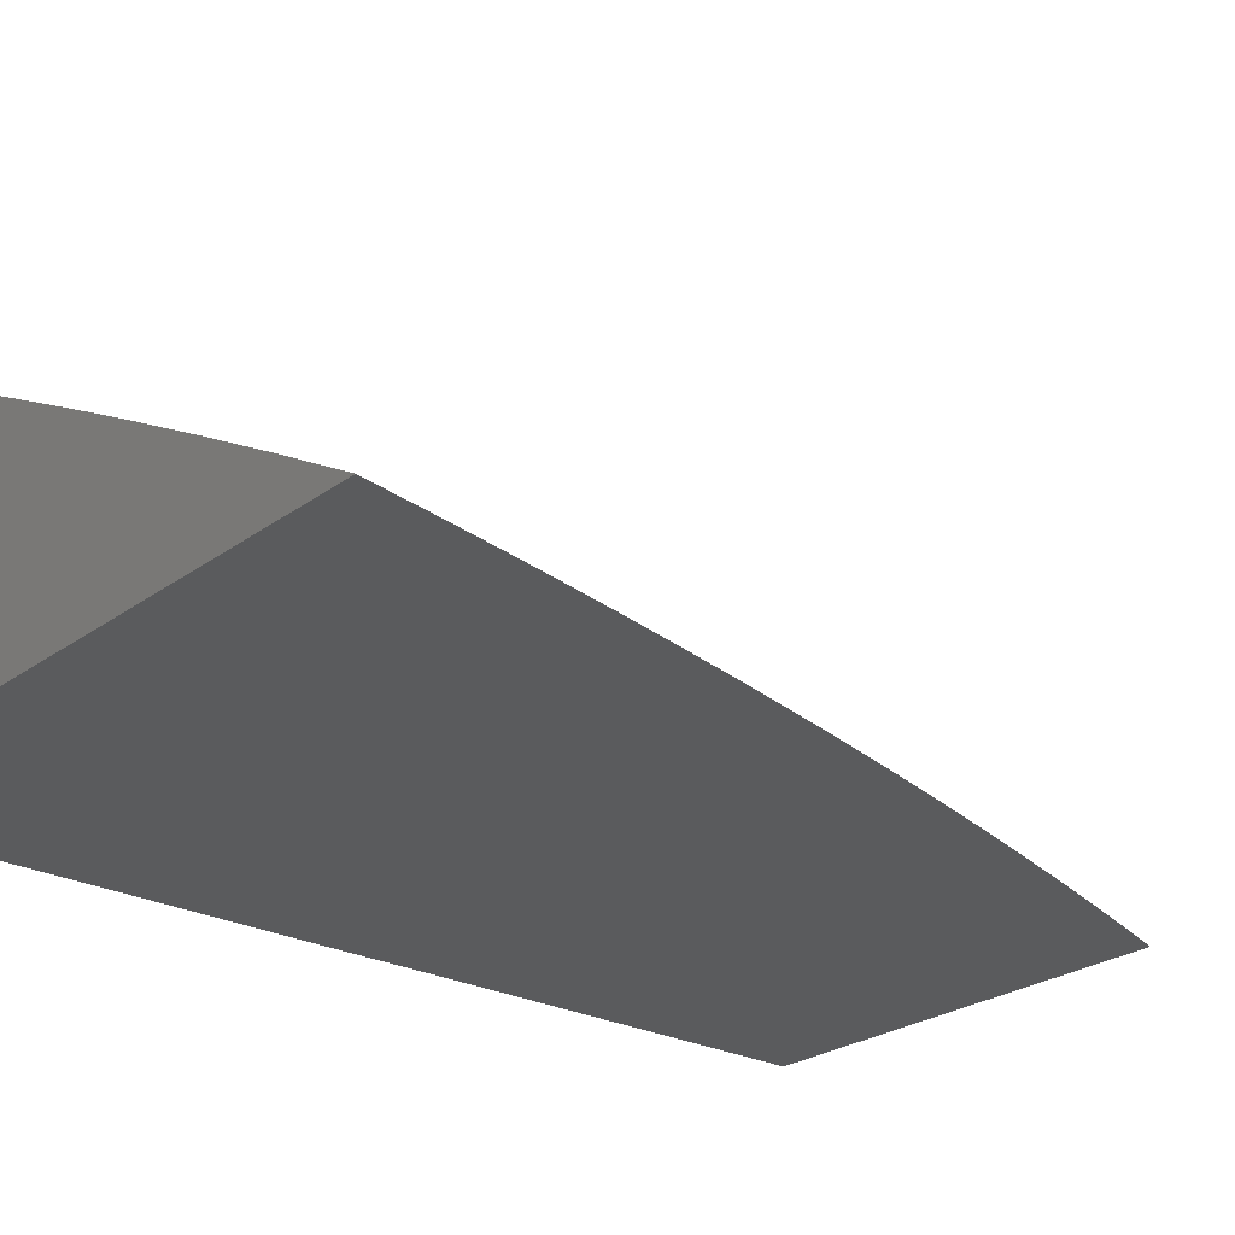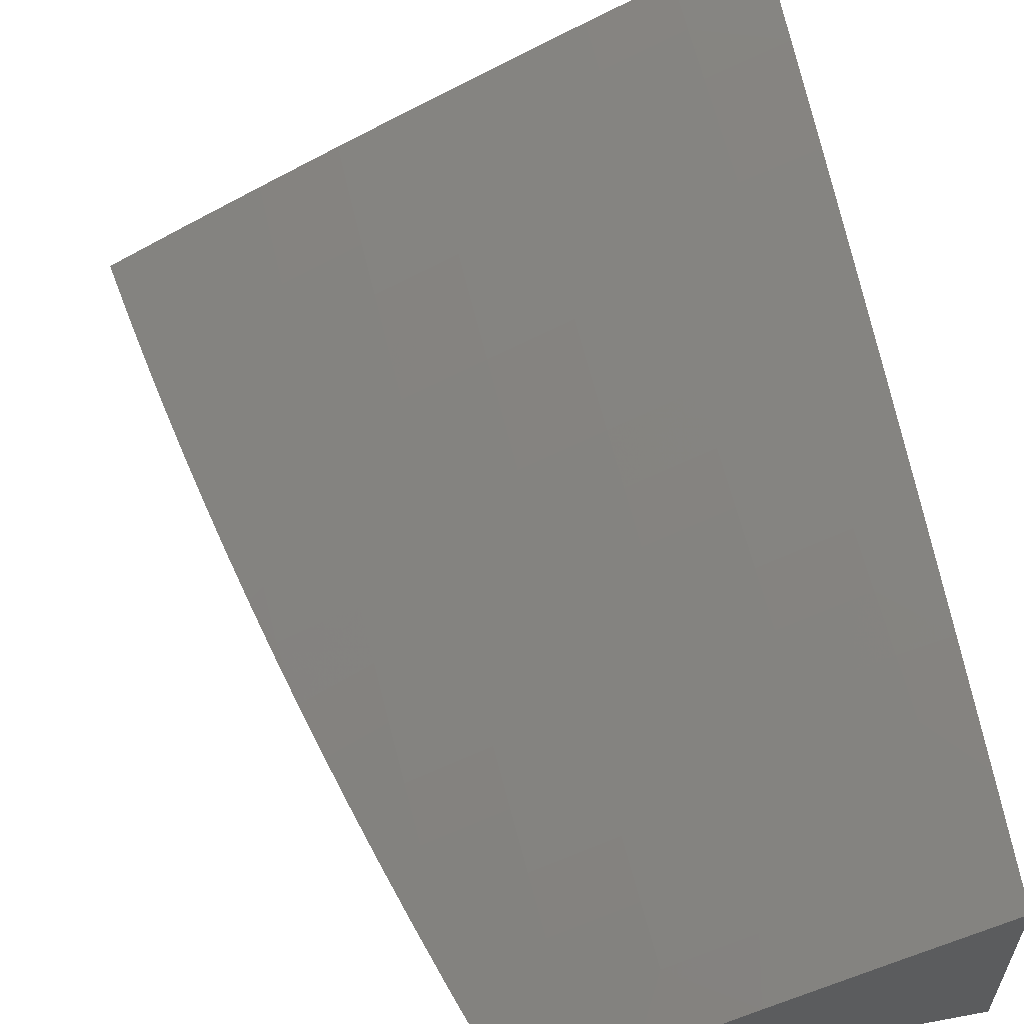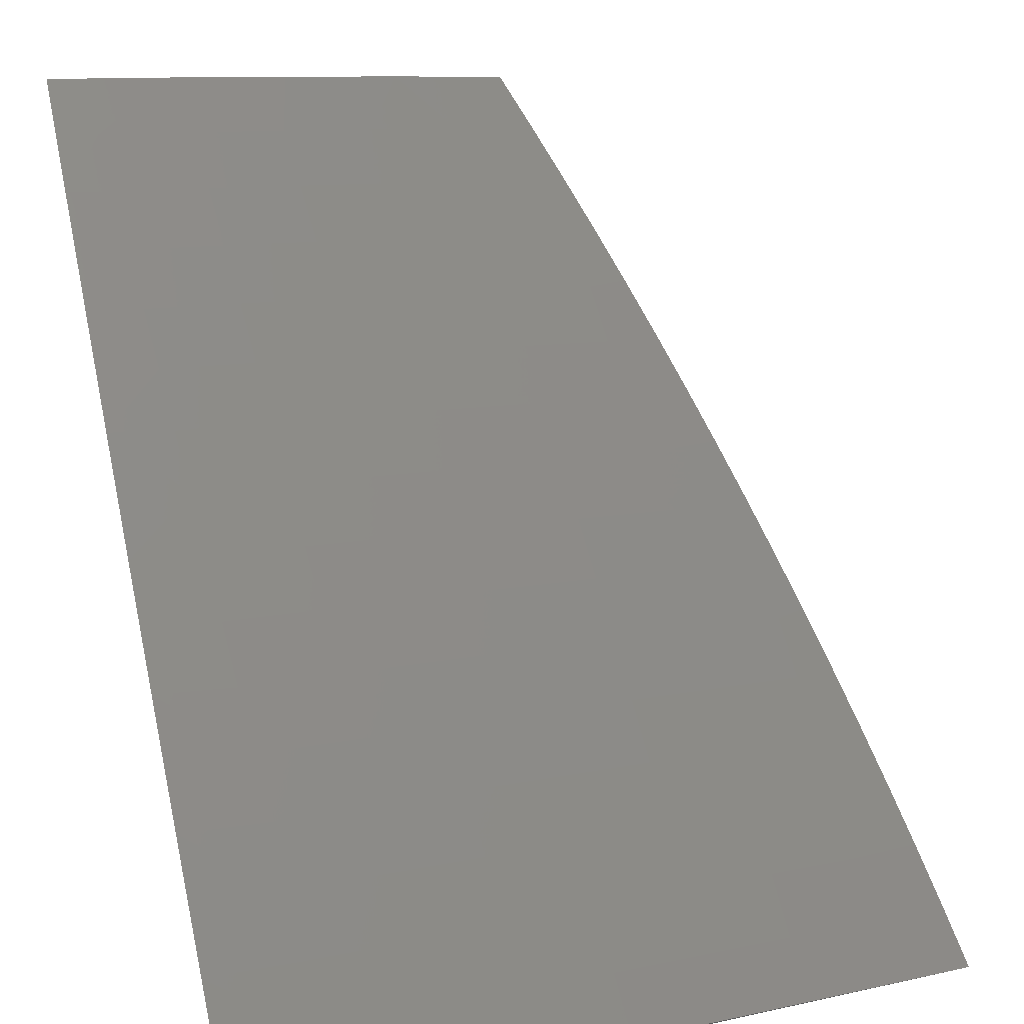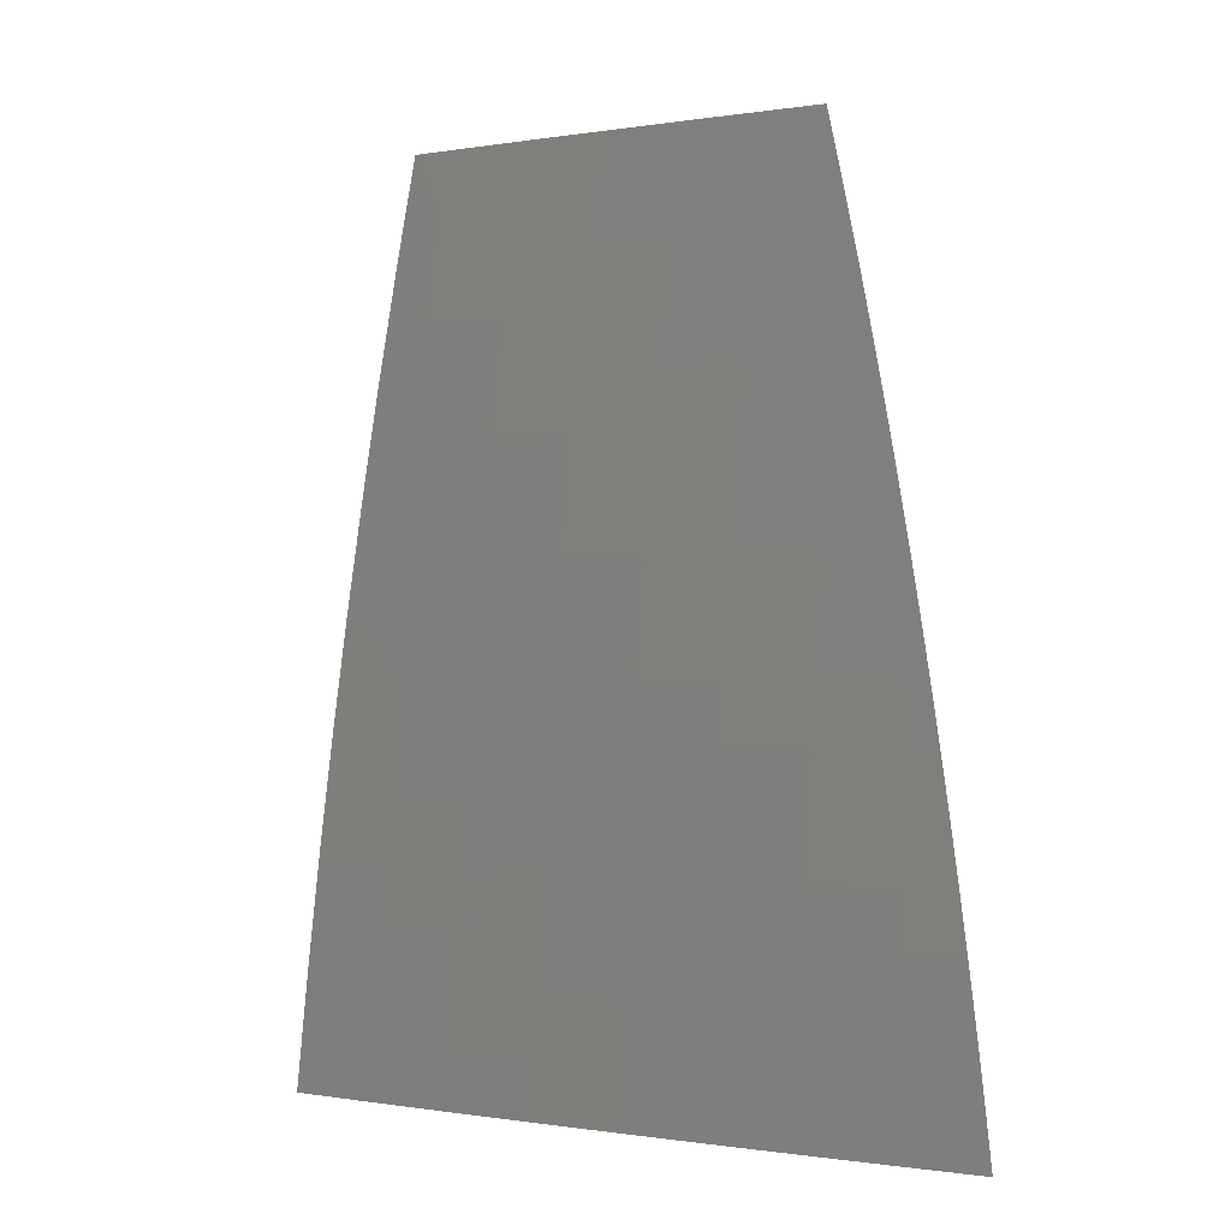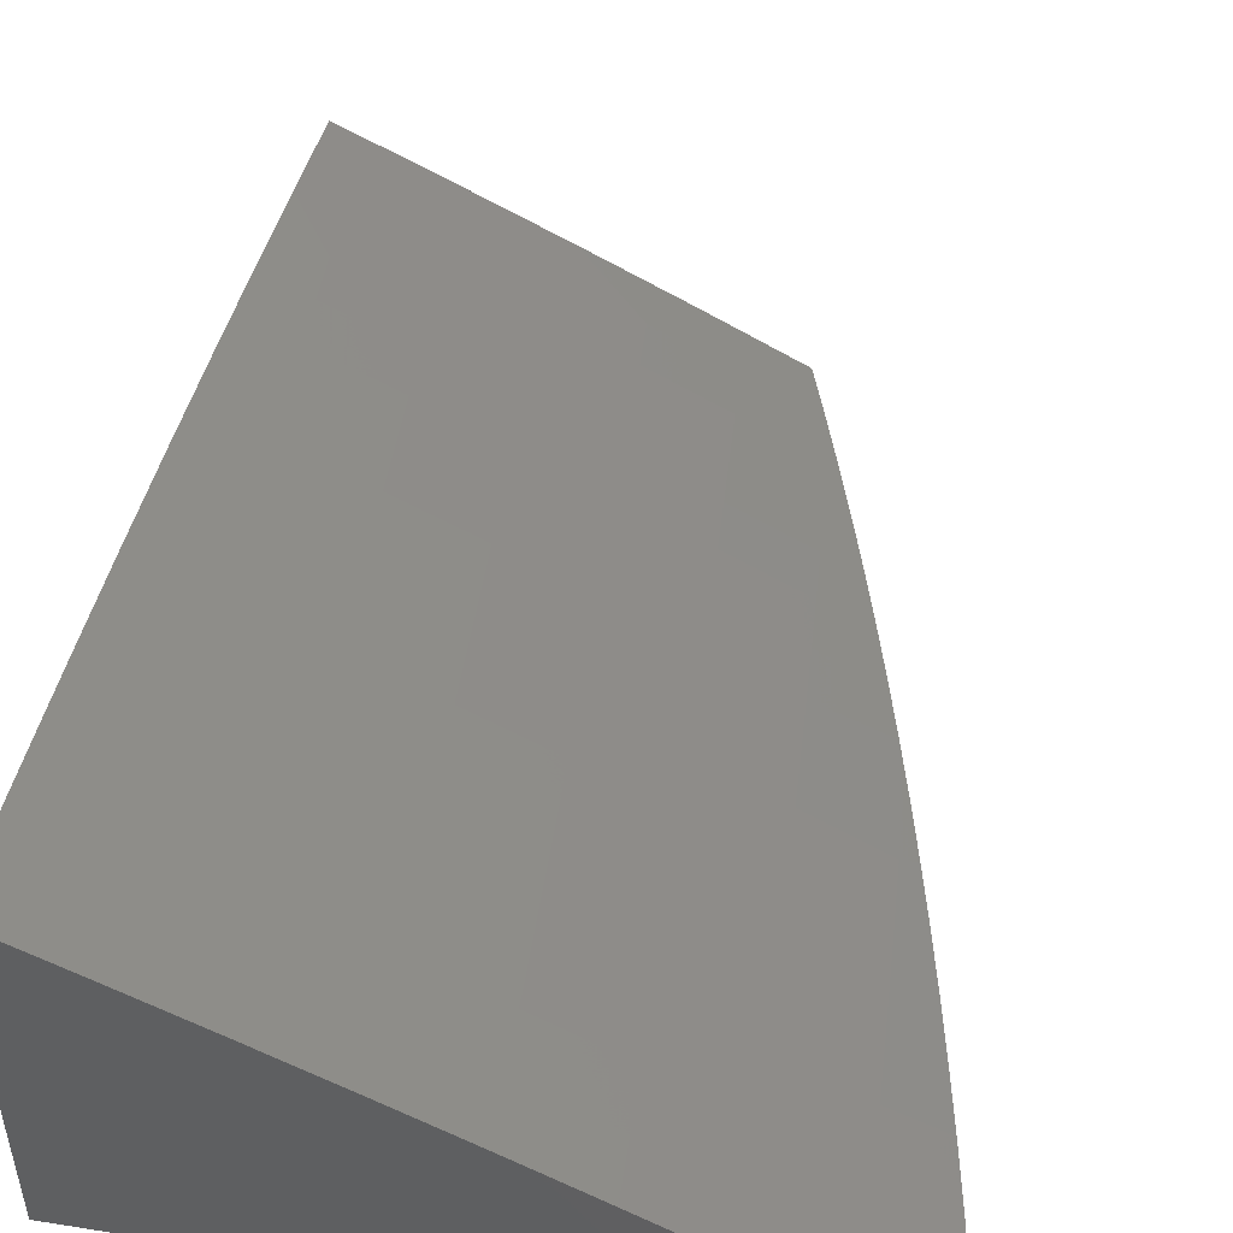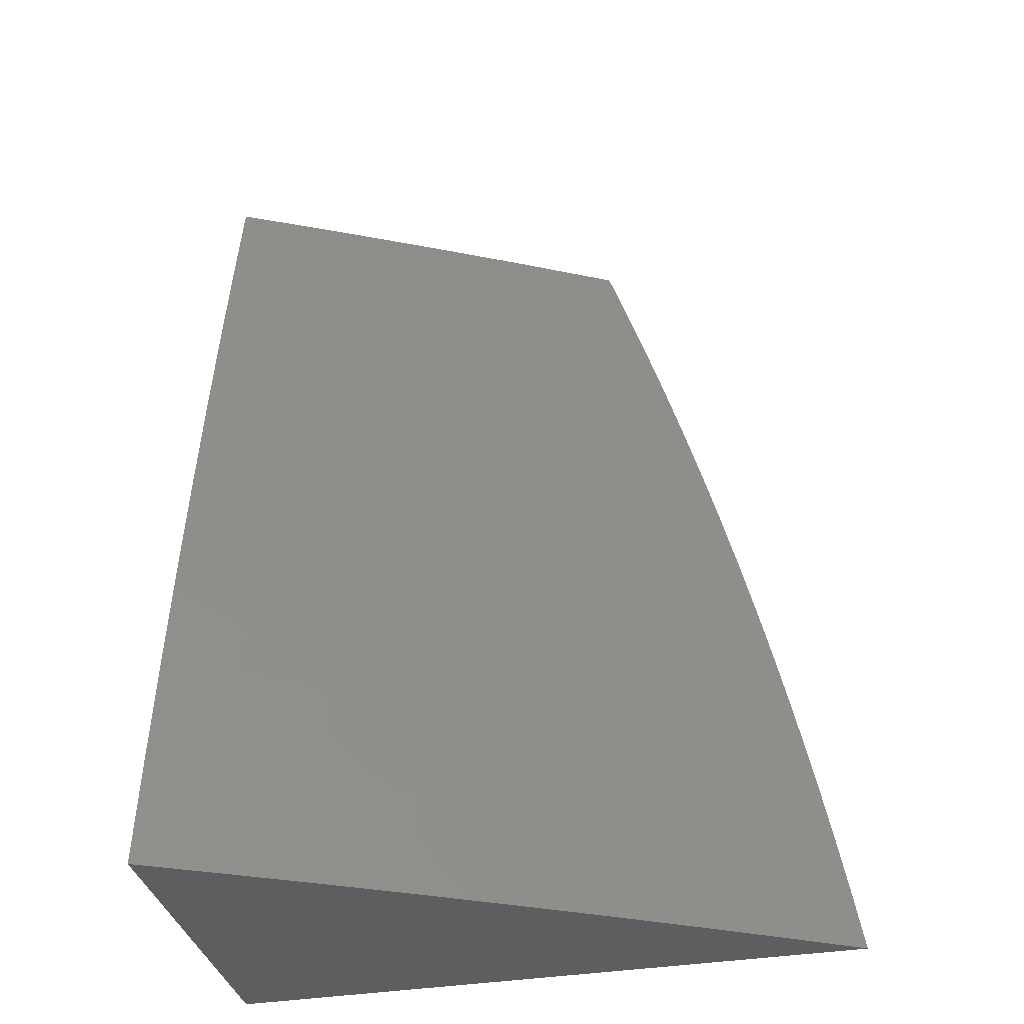
<metadata>
{"format":"stl","ext":"stl","renderer":"f3d","projection":"perspective","resolution":1024,"background":"white","views":[{"elev":-25.1,"azim":-130.5,"up":"+Y"},{"elev":58.6,"azim":-10.9,"up":"+Y"},{"elev":77.7,"azim":167.8,"up":"+Y"},{"elev":-0.4,"azim":-120.5,"up":"+Z"},{"elev":47.9,"azim":-169.9,"up":"+Y"},{"elev":-35.4,"azim":-167.3,"up":"+Z"}]}
</metadata>
<code>
# stl→obj: 135 verts, 266 faces
v -5 10.35 1.126
v -5 10.37 1
v -5.086 10.32 1.062
v -5.089 10.32 1
v -5.174 10.27 1.062
v -5.177 10.28 1
v -5.261 10.23 1.062
v -5.264 10.23 1
v -5.349 10.18 1.062
v -5.352 10.19 1
v -5.436 10.14 1.062
v -5.439 10.14 1
v -5.523 10.09 1.062
v -5.525 10.1 1
v -5.609 10.04 1.062
v -5.612 10.05 1
v -5.687 10 1.064
v -5.697 10 1
v -5.675 10 1.127
v -5.606 10.04 1.124
v -5.52 10.09 1.124
v -5.434 10.13 1.124
v -5.346 10.18 1.124
v -5.259 10.23 1.124
v -5.172 10.27 1.124
v -5.084 10.31 1.124
v -5.081 10.31 1.186
v -5 10.34 1.251
v -5.078 10.3 1.248
v -5.075 10.3 1.31
v -5.163 10.25 1.31
v -5.16 10.25 1.373
v -5.247 10.2 1.373
v -5.244 10.2 1.435
v -5.331 10.15 1.435
v -5.327 10.14 1.498
v -5.414 10.1 1.498
v -5.411 10.09 1.56
v -5.497 10.04 1.56
v -5.493 10.04 1.623
v -5.559 10 1.63
v -5.541 10 1.692
v -5.663 10 1.191
v -5.603 10.03 1.186
v -5.517 10.08 1.186
v -5.431 10.13 1.186
v -5.343 10.17 1.186
v -5.256 10.22 1.186
v -5.169 10.26 1.186
v -5.6 10.03 1.248
v -5.65 10 1.254
v -5.597 10.02 1.31
v -5.636 10 1.317
v -5.594 10.02 1.373
v -5.622 10 1.38
v -5.59 10.01 1.435
v -5.607 10 1.443
v -5.586 10 1.498
v -5.592 10 1.505
v -5.576 10 1.568
v -5.501 10.05 1.498
v -5.504 10.06 1.435
v -5.508 10.06 1.373
v -5.511 10.07 1.31
v -5.514 10.08 1.248
v -5.523 10 1.754
v -5.484 10.02 1.748
v -5.489 10.03 1.686
v -5.407 10.08 1.623
v -5.324 10.14 1.56
v -5.24 10.19 1.498
v -5.157 10.24 1.435
v -5.072 10.29 1.373
v -5 10.33 1.376
v -5.48 10.01 1.811
v -5.504 10 1.816
v -5.475 10.01 1.874
v -5.485 10 1.878
v -5.465 10 1.939
v -5.444 10 2
v -5.385 10.04 1.937
v -5.389 10.05 1.874
v -5.394 10.06 1.811
v -5.398 10.07 1.748
v -5.403 10.08 1.686
v -5.334 10.06 2
v -5.298 10.09 1.937
v -5.303 10.1 1.874
v -5.216 10.14 1.874
v -5.221 10.15 1.811
v -5.134 10.2 1.811
v -5.138 10.2 1.748
v -5.051 10.25 1.748
v -5.055 10.26 1.686
v -5 10.27 1.751
v -5 10.29 1.627
v -5.223 10.12 2
v -5.212 10.13 1.937
v -5.13 10.19 1.874
v -5.047 10.24 1.811
v -5.112 10.17 2
v -5.125 10.18 1.937
v -5.043 10.23 1.874
v -5 10.25 1.876
v -5.038 10.22 1.937
v -5 10.23 2
v -5 10.31 1.502
v -5.062 10.27 1.56
v -5.059 10.26 1.623
v -5.142 10.21 1.686
v -5.225 10.16 1.748
v -5.307 10.11 1.811
v -5.069 10.28 1.435
v -5.066 10.28 1.498
v -5.15 10.23 1.56
v -5.146 10.22 1.623
v -5.233 10.18 1.623
v -5.229 10.17 1.686
v -5.316 10.12 1.686
v -5.312 10.11 1.748
v -5.166 10.26 1.248
v -5.253 10.21 1.248
v -5.34 10.17 1.248
v -5.428 10.12 1.248
v -5.153 10.23 1.498
v -5.25 10.21 1.31
v -5.334 10.16 1.373
v -5.418 10.1 1.435
v -5.237 10.18 1.56
v -5.337 10.16 1.31
v -5.425 10.12 1.31
v -5.32 10.13 1.623
v -5.421 10.11 1.373
v -5 10 2
v -5 10 1
f 1 2 3
f 3 2 4
f 3 4 5
f 5 4 6
f 5 6 7
f 7 6 8
f 7 8 9
f 9 8 10
f 9 10 11
f 11 10 12
f 11 12 13
f 13 12 14
f 13 14 15
f 15 14 16
f 15 16 17
f 17 16 18
f 17 19 15
f 15 19 20
f 15 20 13
f 13 20 21
f 13 21 11
f 11 21 22
f 11 22 9
f 9 22 23
f 9 23 7
f 7 23 24
f 7 24 5
f 5 24 25
f 5 25 3
f 3 25 26
f 3 26 1
f 1 26 27
f 1 27 28
f 28 27 29
f 28 29 30
f 30 29 31
f 30 31 32
f 32 31 33
f 32 33 34
f 34 33 35
f 34 35 36
f 36 35 37
f 36 37 38
f 38 37 39
f 38 39 40
f 40 39 41
f 40 41 42
f 19 43 20
f 20 43 44
f 20 44 21
f 21 44 45
f 21 45 22
f 22 45 46
f 22 46 23
f 23 46 47
f 23 47 24
f 24 47 48
f 24 48 25
f 25 48 49
f 25 49 26
f 26 49 27
f 44 43 50
f 50 43 51
f 50 51 52
f 52 51 53
f 52 53 54
f 54 53 55
f 54 55 56
f 56 55 57
f 56 57 58
f 58 57 59
f 58 59 60
f 41 39 60
f 60 39 61
f 60 61 58
f 58 61 62
f 58 62 56
f 56 62 63
f 56 63 54
f 54 63 64
f 54 64 52
f 52 64 65
f 52 65 50
f 50 65 45
f 50 45 44
f 66 67 42
f 42 67 68
f 42 68 40
f 40 68 69
f 40 69 38
f 38 69 70
f 38 70 36
f 36 70 71
f 36 71 34
f 34 71 72
f 34 72 32
f 32 72 73
f 32 73 30
f 30 73 74
f 30 74 28
f 67 66 75
f 75 66 76
f 75 76 77
f 77 76 78
f 77 78 79
f 80 81 79
f 79 81 82
f 79 82 77
f 77 82 83
f 77 83 75
f 75 83 84
f 75 84 67
f 67 84 85
f 67 85 68
f 68 85 69
f 80 86 81
f 81 86 87
f 81 87 88
f 88 87 89
f 88 89 90
f 90 89 91
f 90 91 92
f 92 91 93
f 92 93 94
f 94 93 95
f 94 95 96
f 86 97 87
f 87 97 98
f 87 98 89
f 89 98 99
f 89 99 91
f 91 99 100
f 91 100 93
f 93 100 95
f 97 101 98
f 98 101 102
f 98 102 99
f 99 102 103
f 99 103 100
f 100 103 104
f 100 104 95
f 102 101 105
f 105 101 106
f 105 106 104
f 107 108 96
f 96 108 109
f 96 109 94
f 94 109 110
f 94 110 92
f 92 110 111
f 92 111 90
f 90 111 112
f 90 112 88
f 88 112 82
f 88 82 81
f 74 113 107
f 107 113 114
f 107 114 108
f 108 114 115
f 108 115 116
f 116 115 117
f 116 117 118
f 118 117 119
f 118 119 120
f 120 119 84
f 120 84 83
f 29 27 121
f 121 27 49
f 121 49 122
f 122 49 48
f 122 48 123
f 123 48 47
f 123 47 124
f 124 47 46
f 124 46 65
f 65 46 45
f 113 74 73
f 73 72 113
f 113 72 125
f 113 125 114
f 114 125 115
f 110 109 116
f 116 109 108
f 105 104 103
f 102 105 103
f 29 121 31
f 31 121 126
f 31 126 33
f 33 126 127
f 33 127 35
f 35 127 128
f 35 128 37
f 37 128 61
f 37 61 39
f 126 121 122
f 72 71 125
f 125 71 129
f 125 129 115
f 115 129 117
f 111 110 118
f 118 110 116
f 126 122 130
f 130 122 123
f 130 123 131
f 131 123 124
f 131 124 64
f 64 124 65
f 71 70 129
f 129 70 132
f 129 132 117
f 117 132 119
f 112 111 120
f 120 111 118
f 126 130 127
f 127 130 133
f 127 133 128
f 128 133 62
f 128 62 61
f 133 130 131
f 70 69 132
f 132 69 85
f 132 85 119
f 119 85 84
f 82 112 83
f 83 112 120
f 64 63 131
f 131 63 133
f 63 62 133
f 80 79 134
f 134 79 78
f 134 78 76
f 76 66 134
f 134 66 42
f 134 42 135
f 135 42 41
f 135 41 60
f 60 59 135
f 135 59 57
f 135 57 55
f 55 53 135
f 135 53 51
f 135 51 43
f 43 19 135
f 135 19 17
f 135 17 18
f 18 16 135
f 135 16 14
f 135 14 12
f 12 10 135
f 135 10 8
f 135 8 6
f 6 4 135
f 135 4 2
f 106 101 134
f 134 101 97
f 134 97 86
f 86 80 134
f 2 1 135
f 135 1 28
f 135 28 74
f 74 107 135
f 135 107 96
f 135 96 95
f 135 95 134
f 134 95 104
f 134 104 106

</code>
